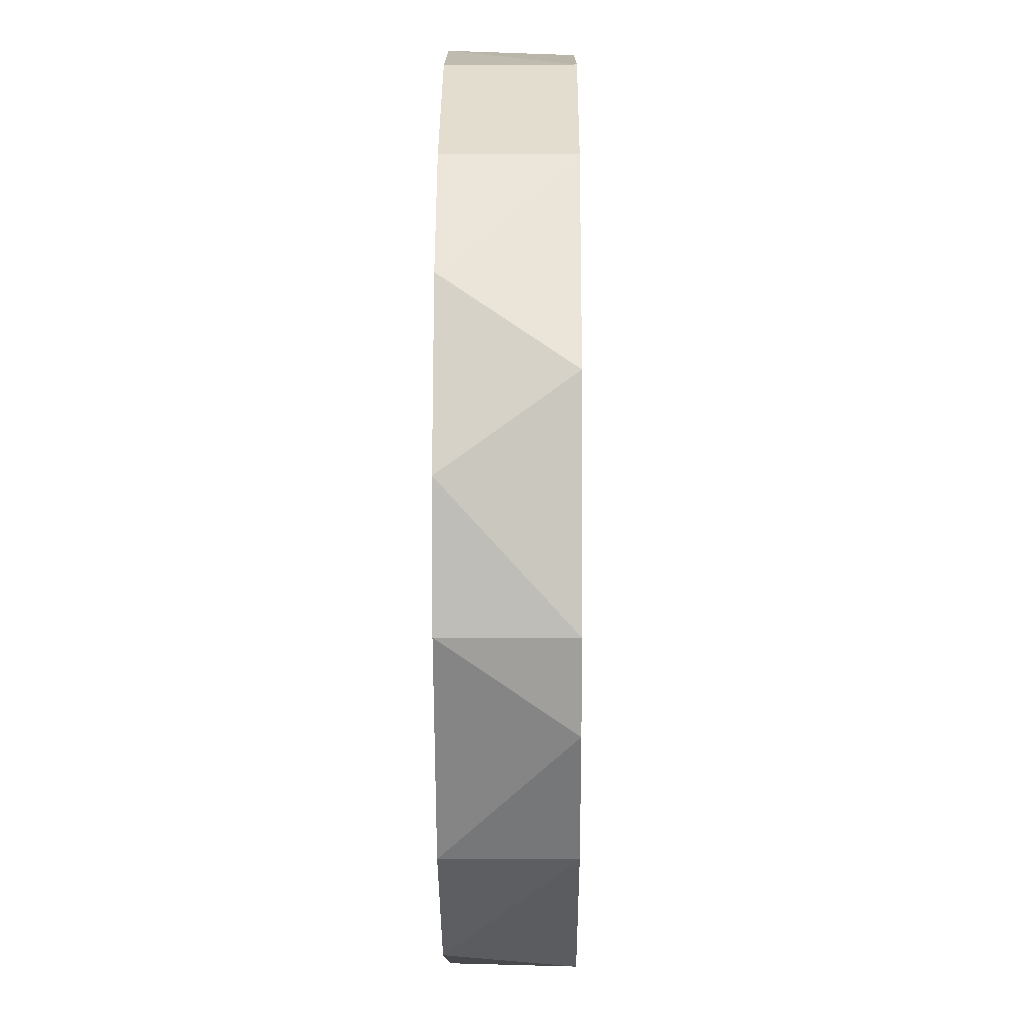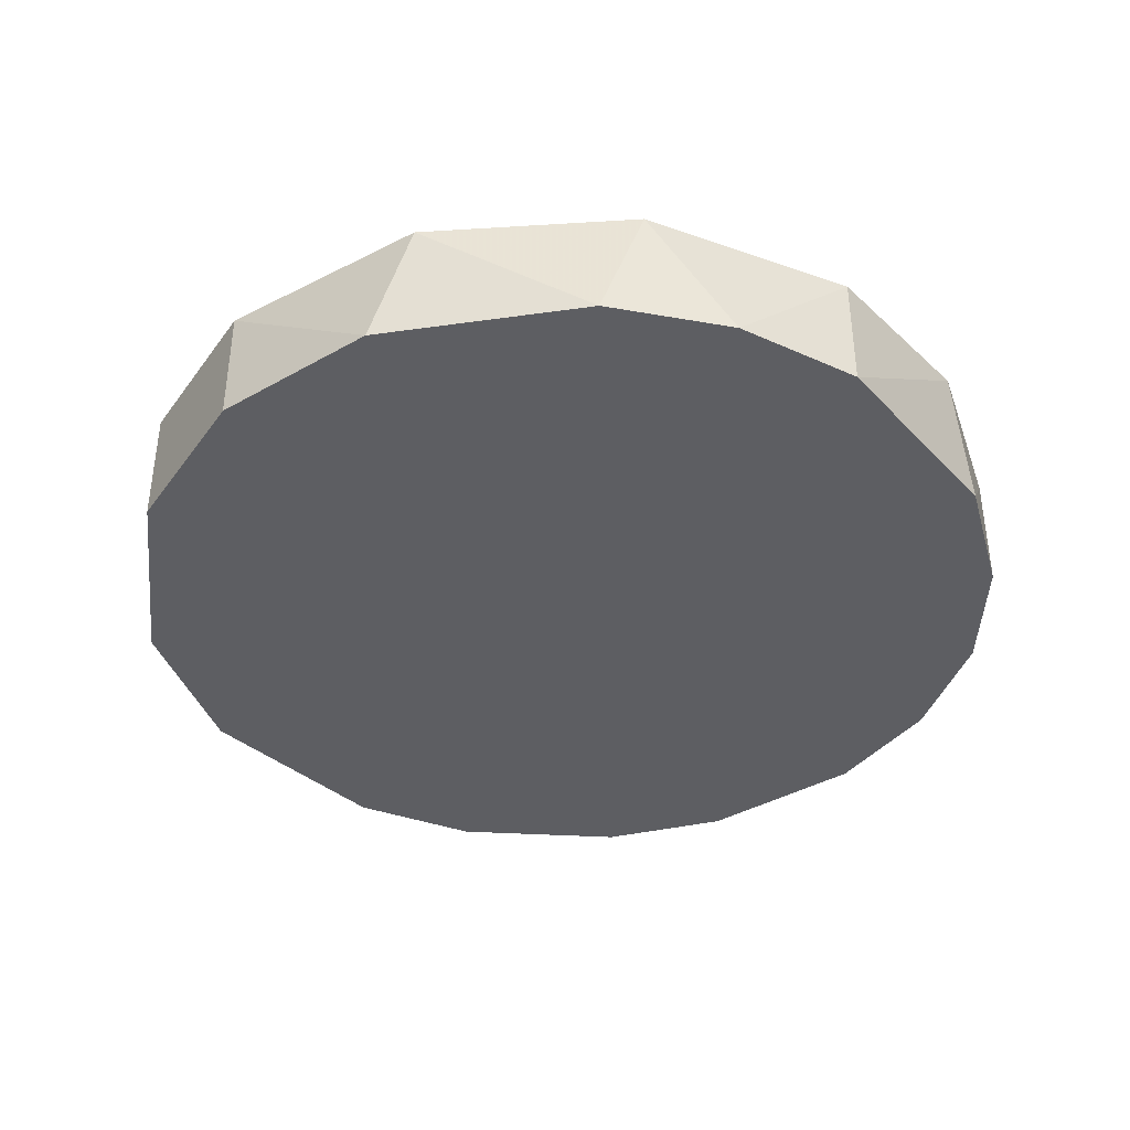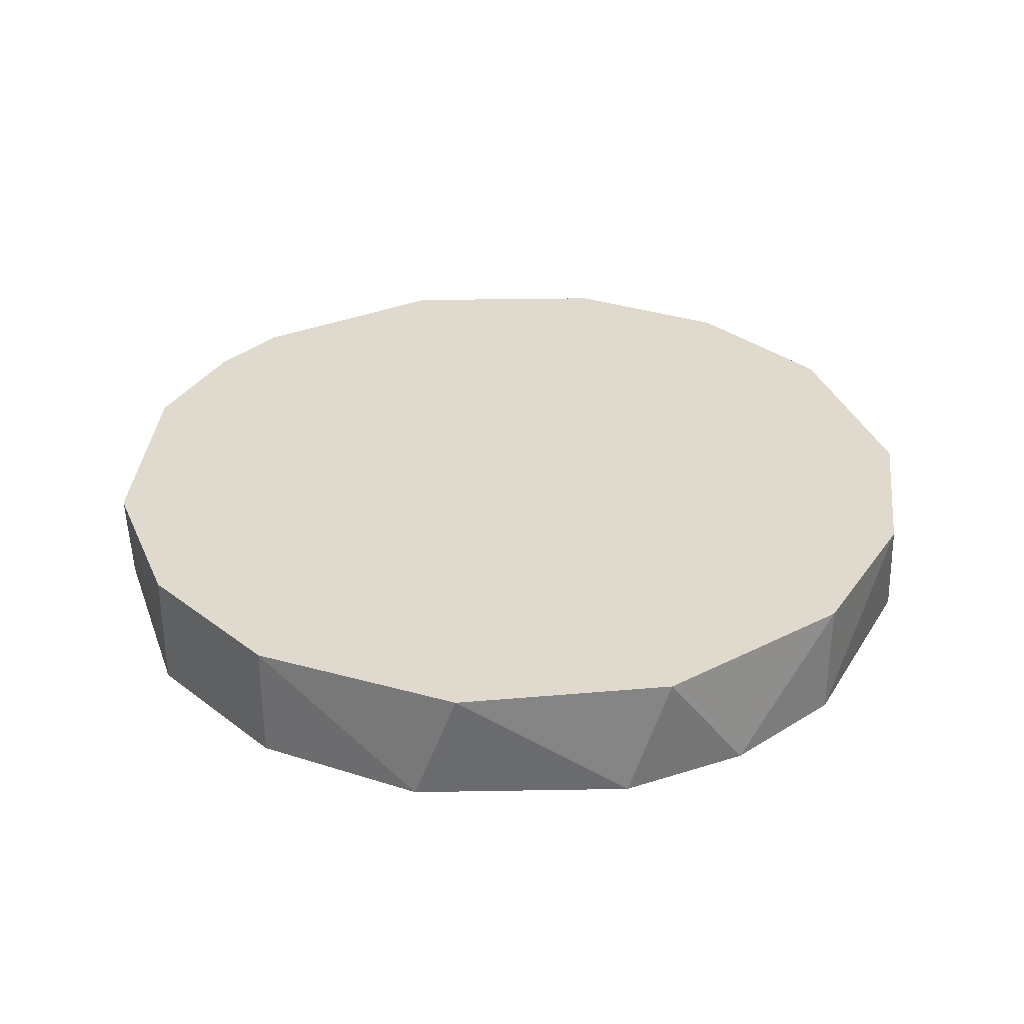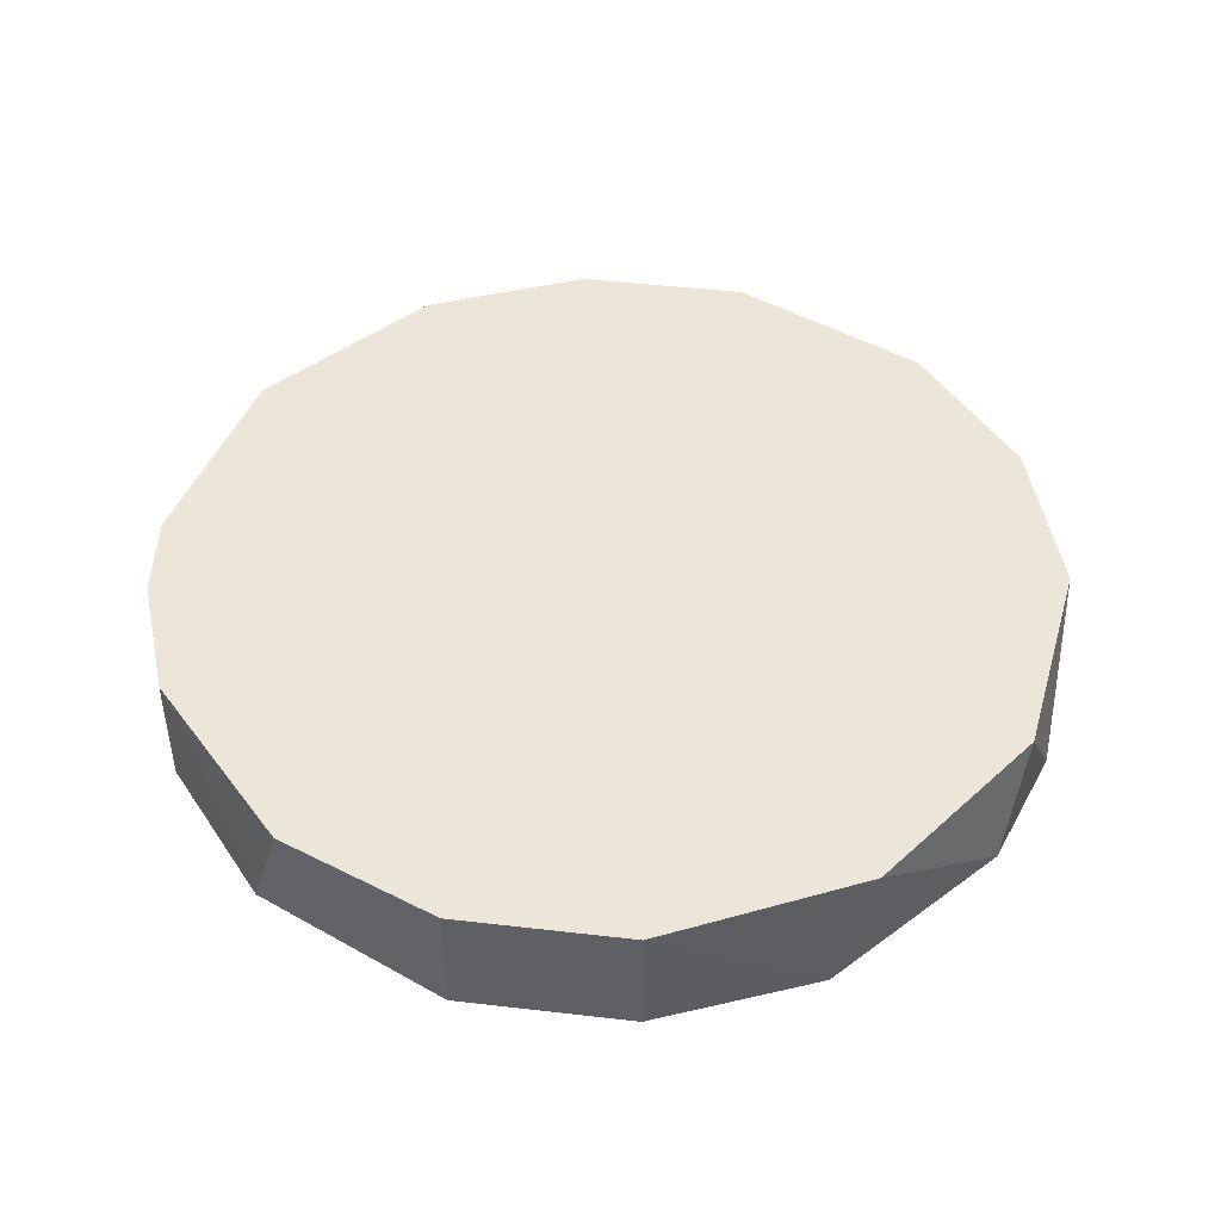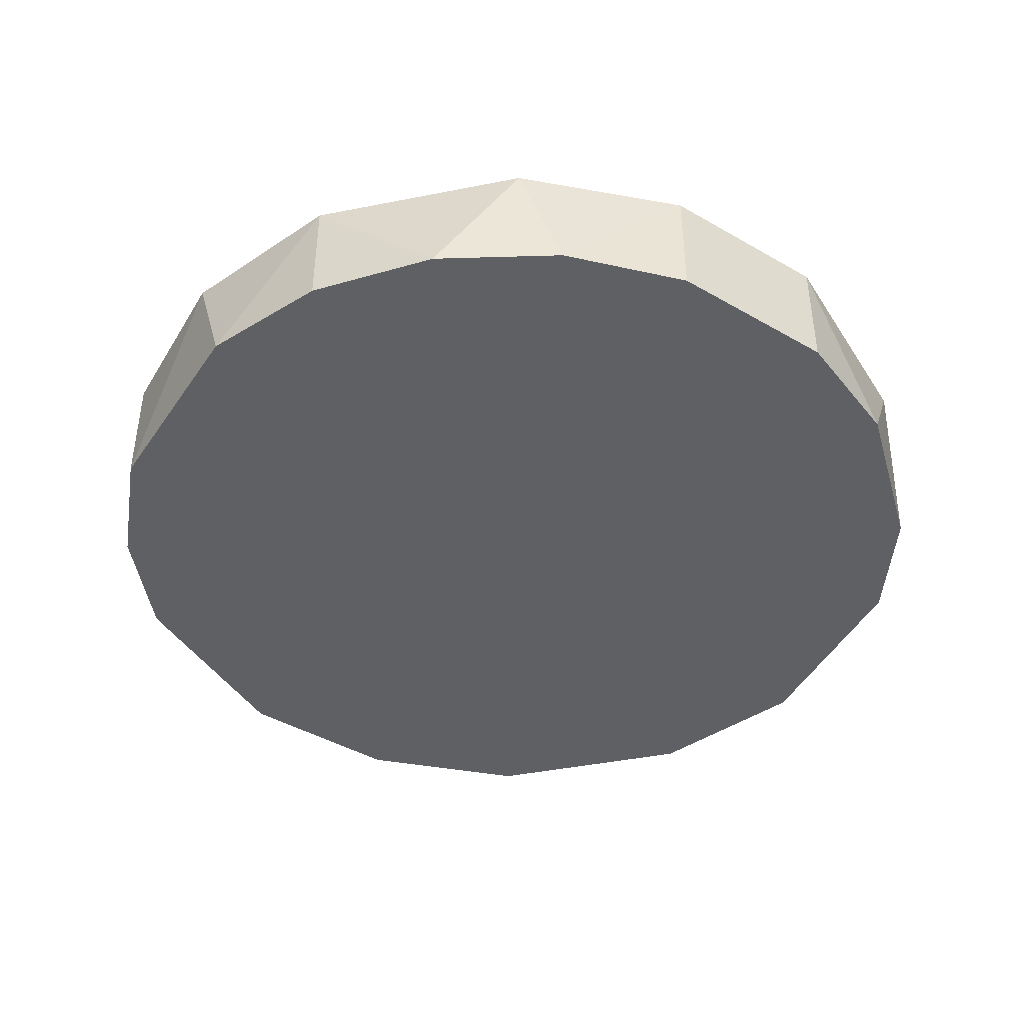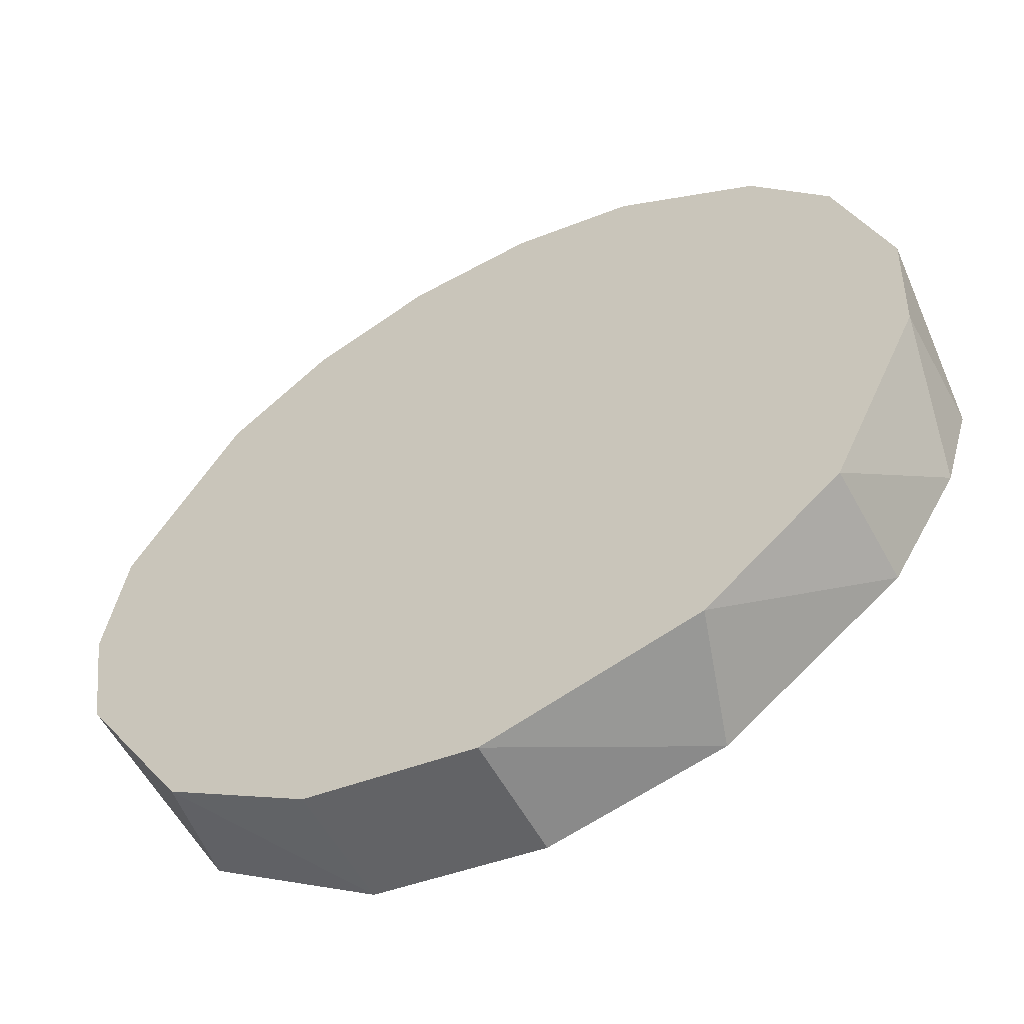
<metadata>
{"format":"obj","ext":"obj","renderer":"f3d","projection":"perspective","resolution":1024,"background":"white","views":[{"elev":1.9,"azim":-89.5,"up":"+Y"},{"elev":-39.2,"azim":69.1,"up":"+Z"},{"elev":32.7,"azim":57.7,"up":"+Z"},{"elev":46.2,"azim":18.8,"up":"+Z"},{"elev":-42.9,"azim":179.2,"up":"+Z"},{"elev":-57.7,"azim":-151.5,"up":"+Y"}]}
</metadata>
<code>
o Object0
v -0.2823 0.08565 0.033
v 0 -0.2951 0.033
v 0.1391 0.2602 0.033
v -0.1129 0.2726 -0.04691
v 0.2823 -0.08565 -0.04691
v -0.1391 -0.2602 -0.04691
v -0.2281 -0.1872 0.033
v -0.2894 -0.05756 -0.04691
v 0.2086 0.2086 -0.04691
v 0.2823 0.08565 0.033
v 0.1129 -0.2726 -0.04691
v 0.2281 -0.1872 0.033
v -0.1129 0.2726 0.033
v -0.2602 0.1391 -0.04691
v 0.05756 0.2894 -0.04691
v 0.2823 0.08565 -0.04691
v 0.2894 -0.05756 0.033
v -0.2894 -0.05756 0.033
v -0.2086 0.2086 0.033
v -0 0.2951 0.033
v -0.1129 -0.2726 0.033
v 0.2086 -0.2086 -0.04691
v 0.1129 -0.2726 0.033
v 0 -0.2951 -0.04691
v -0.2281 -0.1872 -0.04691
v 0.2281 0.1872 0.033
v -0.2936 0.02892 -0.04691
v -0.2086 0.2086 -0.04691
v 0.2951 -0 -0.04691
v -0.02892 0.2936 -0.04691
v 0.1391 0.2602 -0.04691
v -0.2726 -0.1129 0.033
f 1 2 3
f 4 5 6
f 7 2 1
f 8 4 6
f 9 5 4
f 10 3 2
f 11 6 5
f 12 10 2
f 13 1 3
f 14 4 8
f 15 9 4
f 16 5 9
f 17 10 12
f 17 12 5
f 18 7 1
f 19 13 4
f 19 1 13
f 19 14 1
f 20 13 3
f 20 3 15
f 21 2 7
f 21 7 6
f 22 11 5
f 22 5 12
f 23 11 22
f 23 22 12
f 23 2 11
f 23 12 2
f 24 2 21
f 24 21 6
f 24 6 11
f 24 11 2
f 25 6 7
f 25 8 6
f 26 10 16
f 26 16 9
f 26 9 3
f 26 3 10
f 27 8 18
f 27 18 1
f 27 1 14
f 27 14 8
f 28 4 14
f 28 14 19
f 28 19 4
f 29 16 10
f 29 10 17
f 29 5 16
f 29 17 5
f 30 15 4
f 30 20 15
f 30 4 13
f 30 13 20
f 31 3 9
f 31 9 15
f 31 15 3
f 32 8 25
f 32 25 7
f 32 7 18
f 32 18 8

</code>
